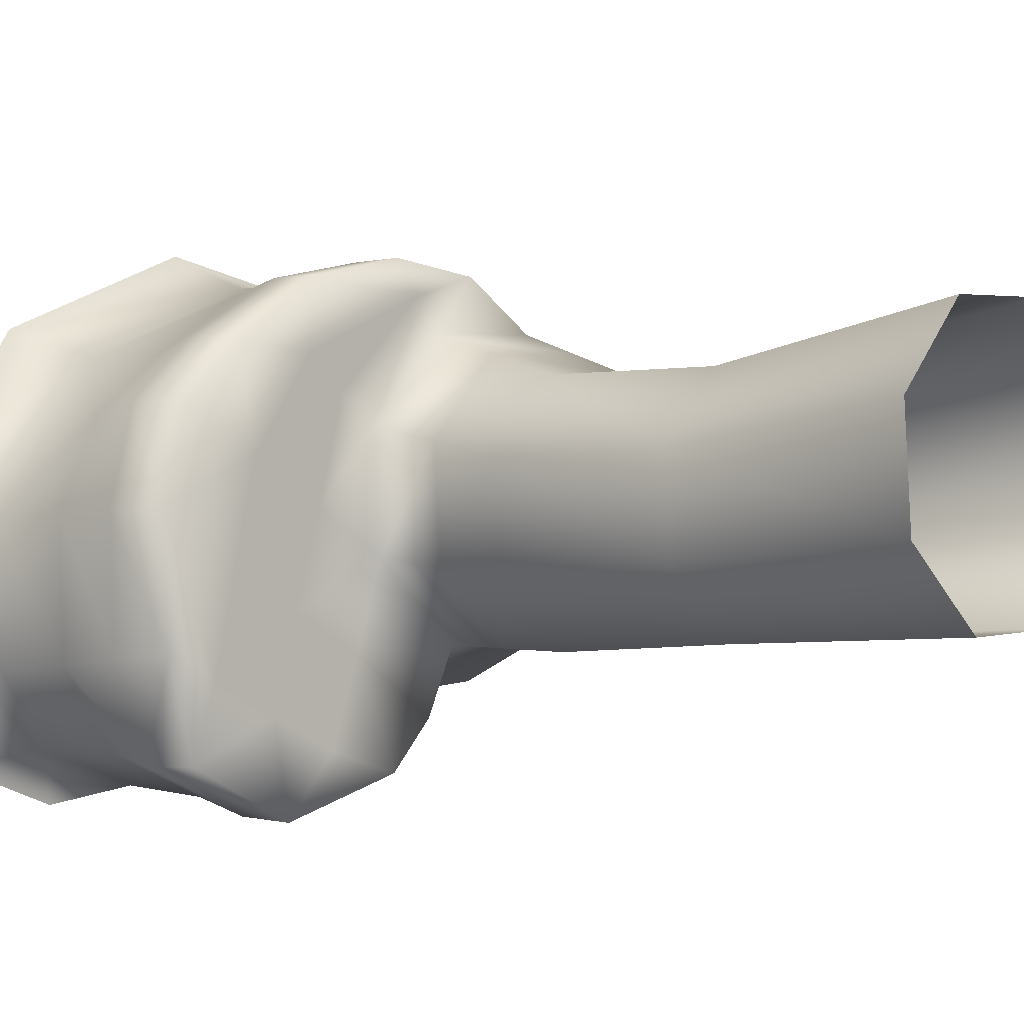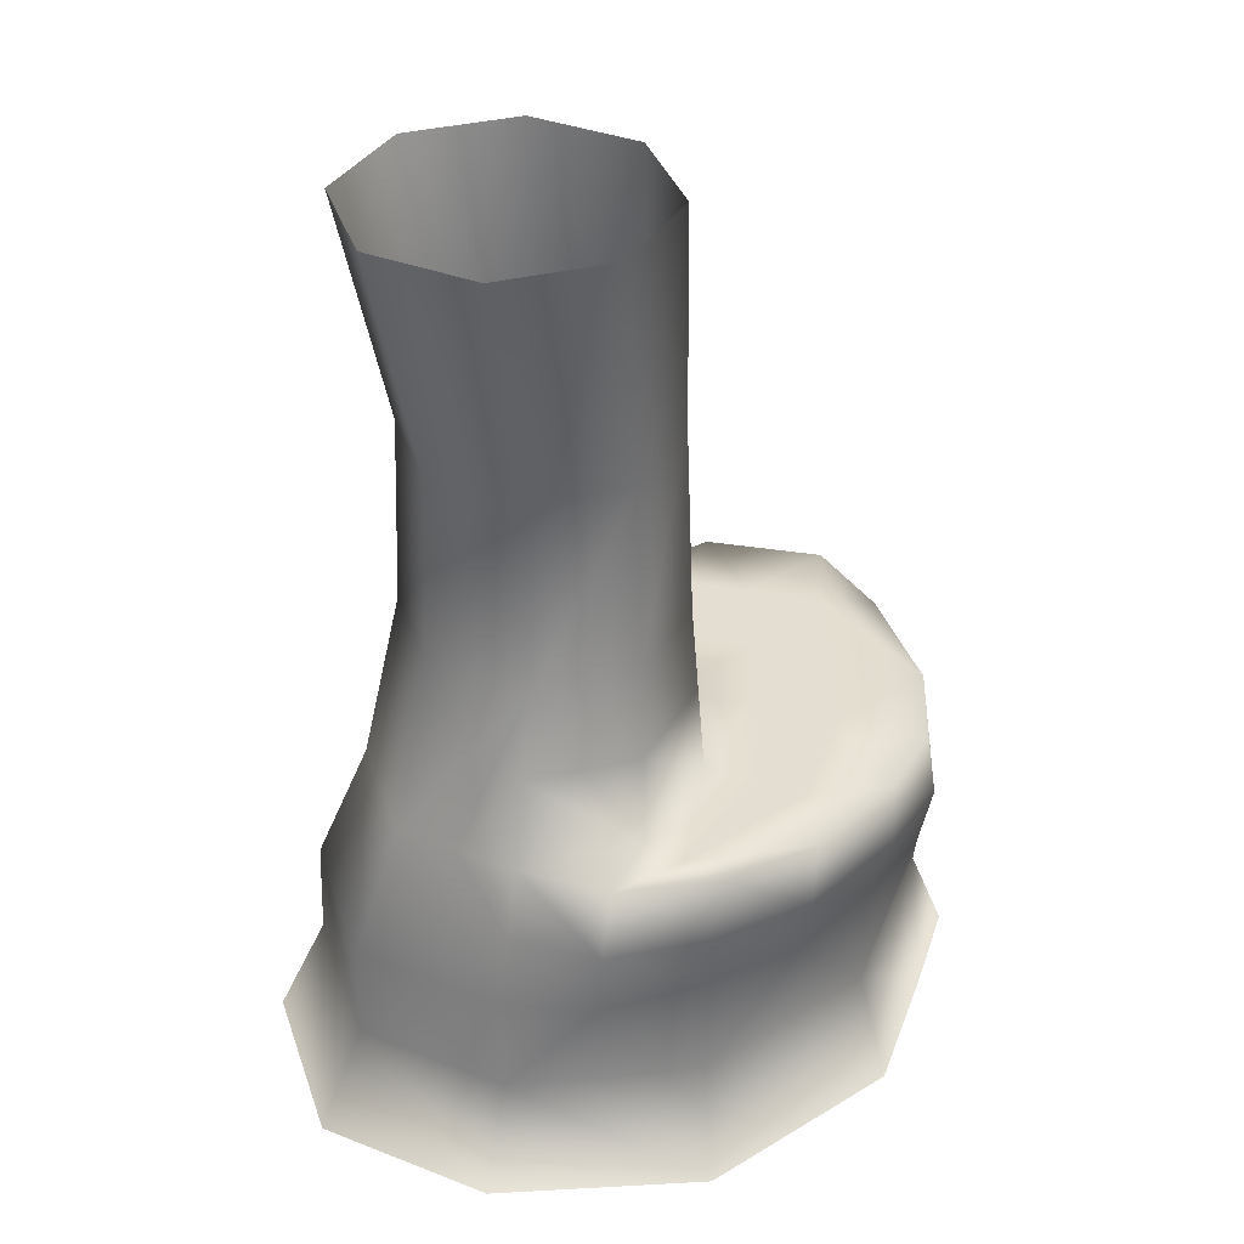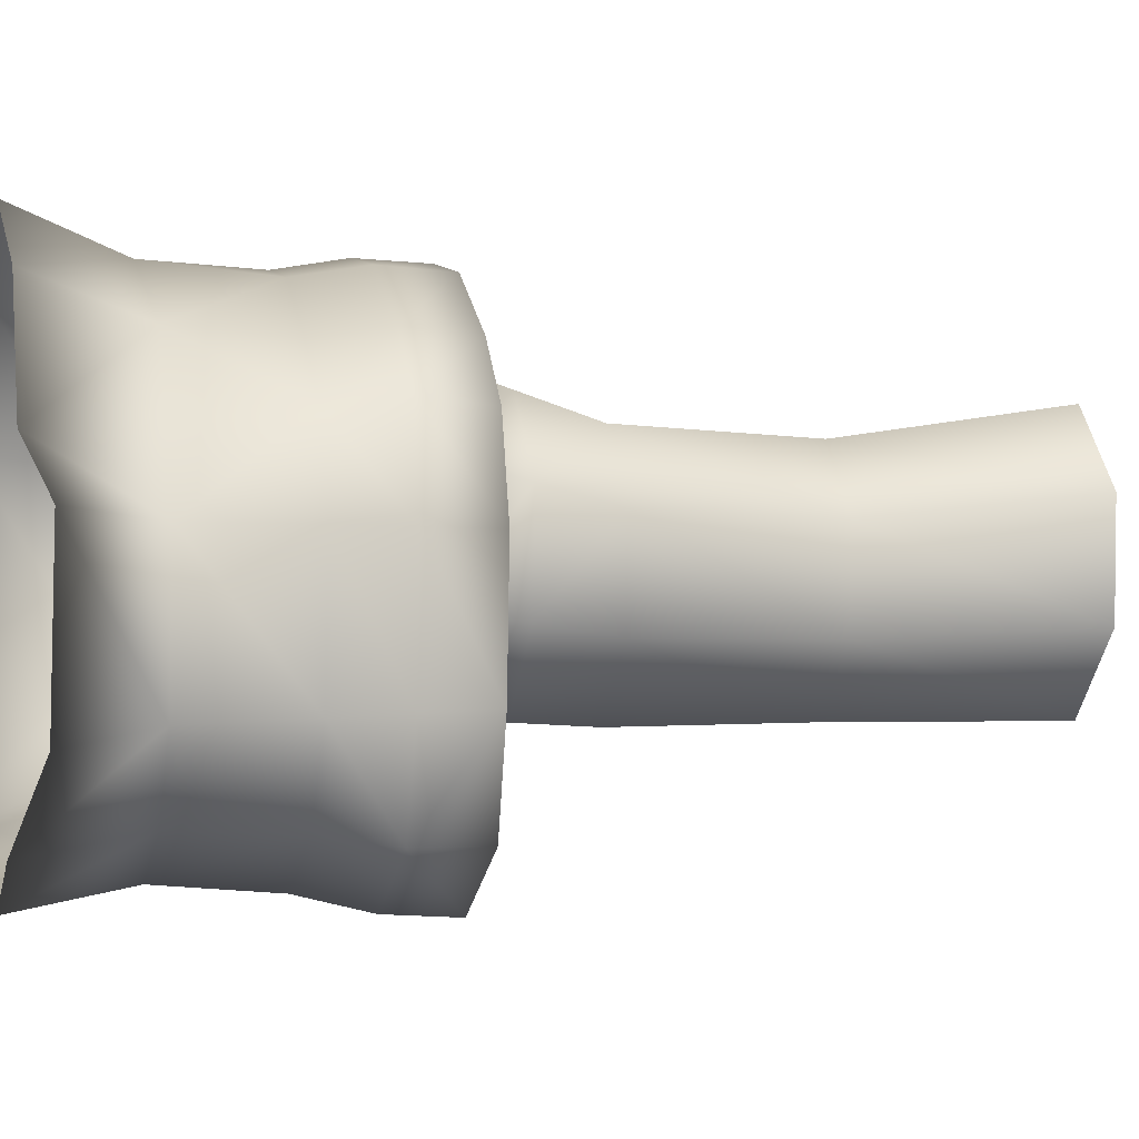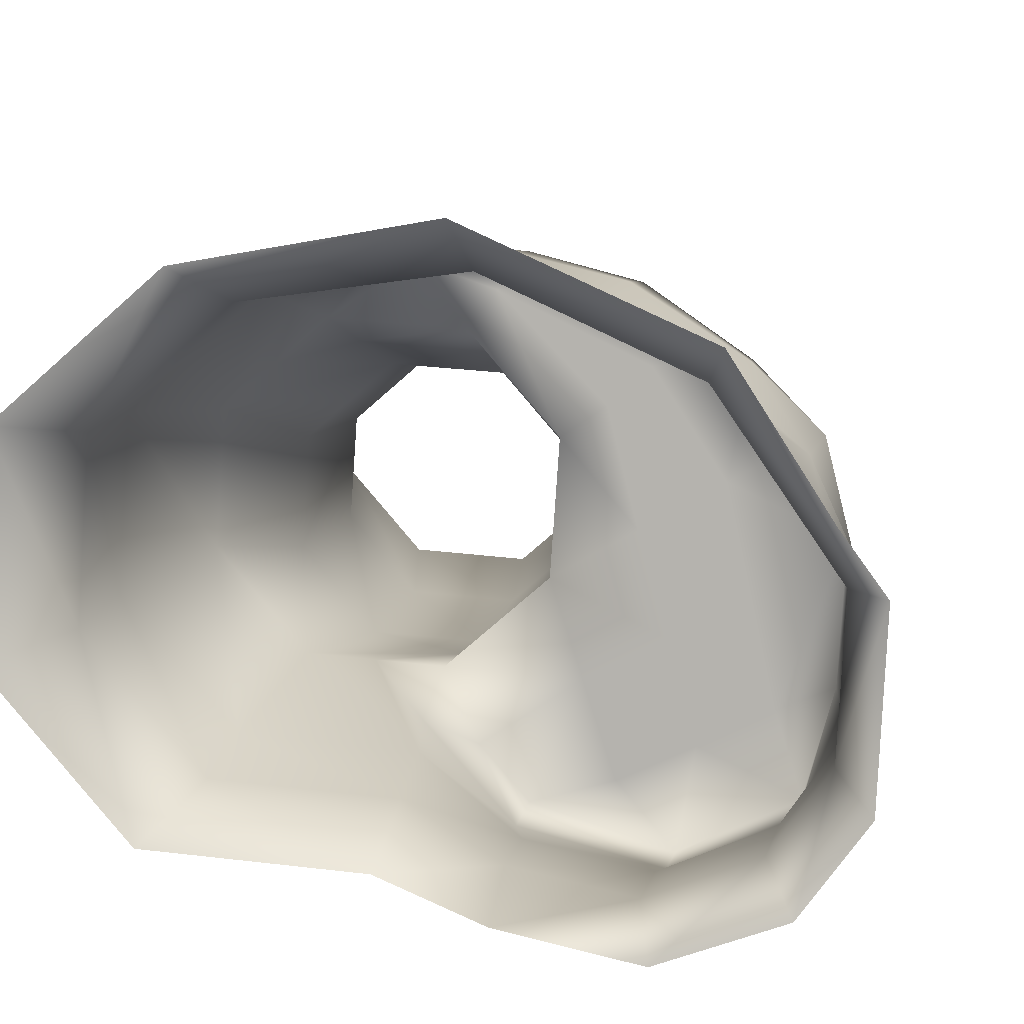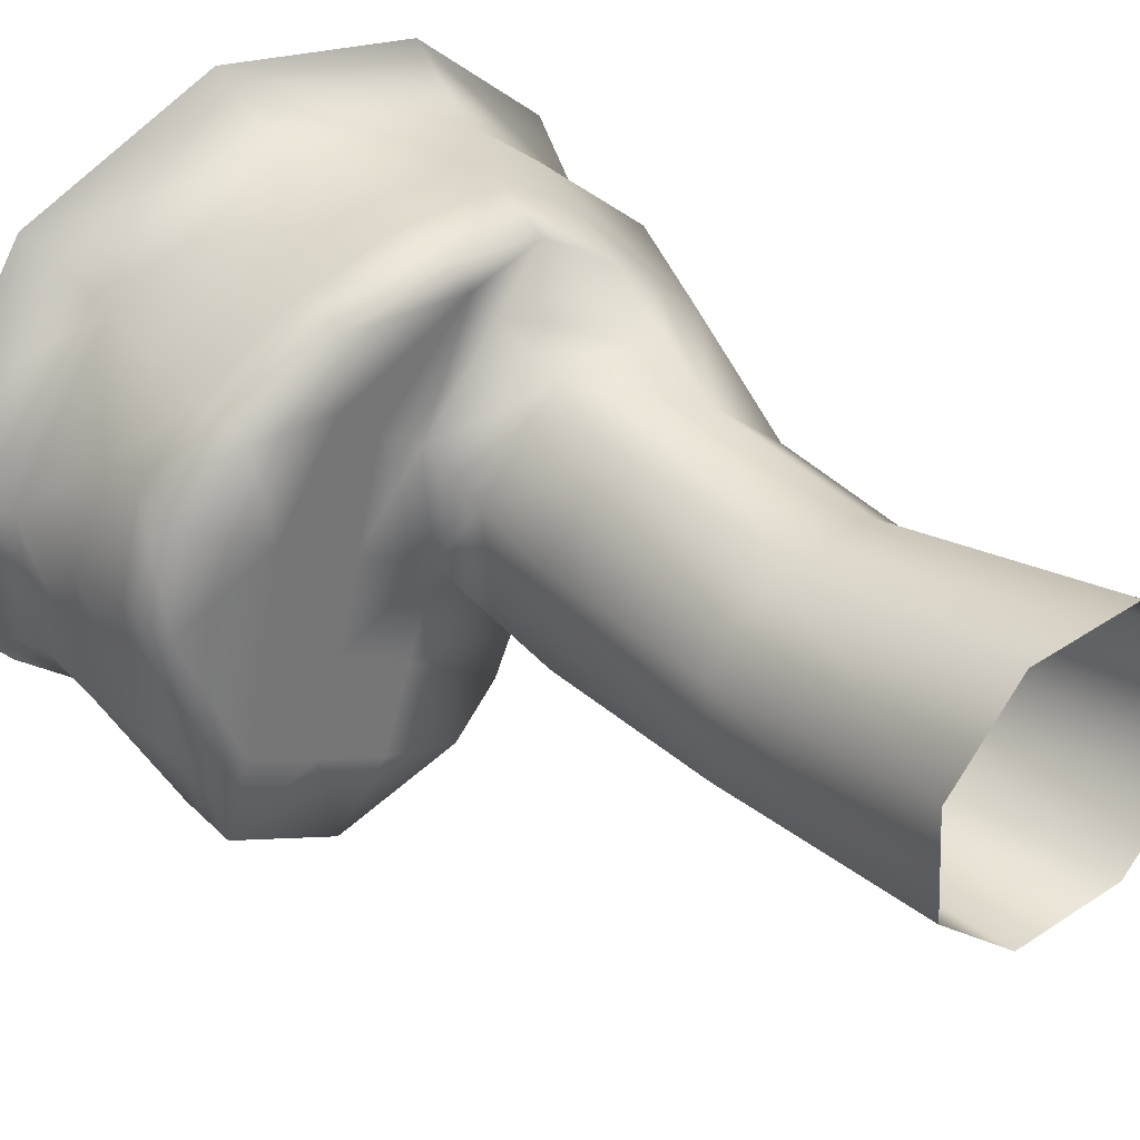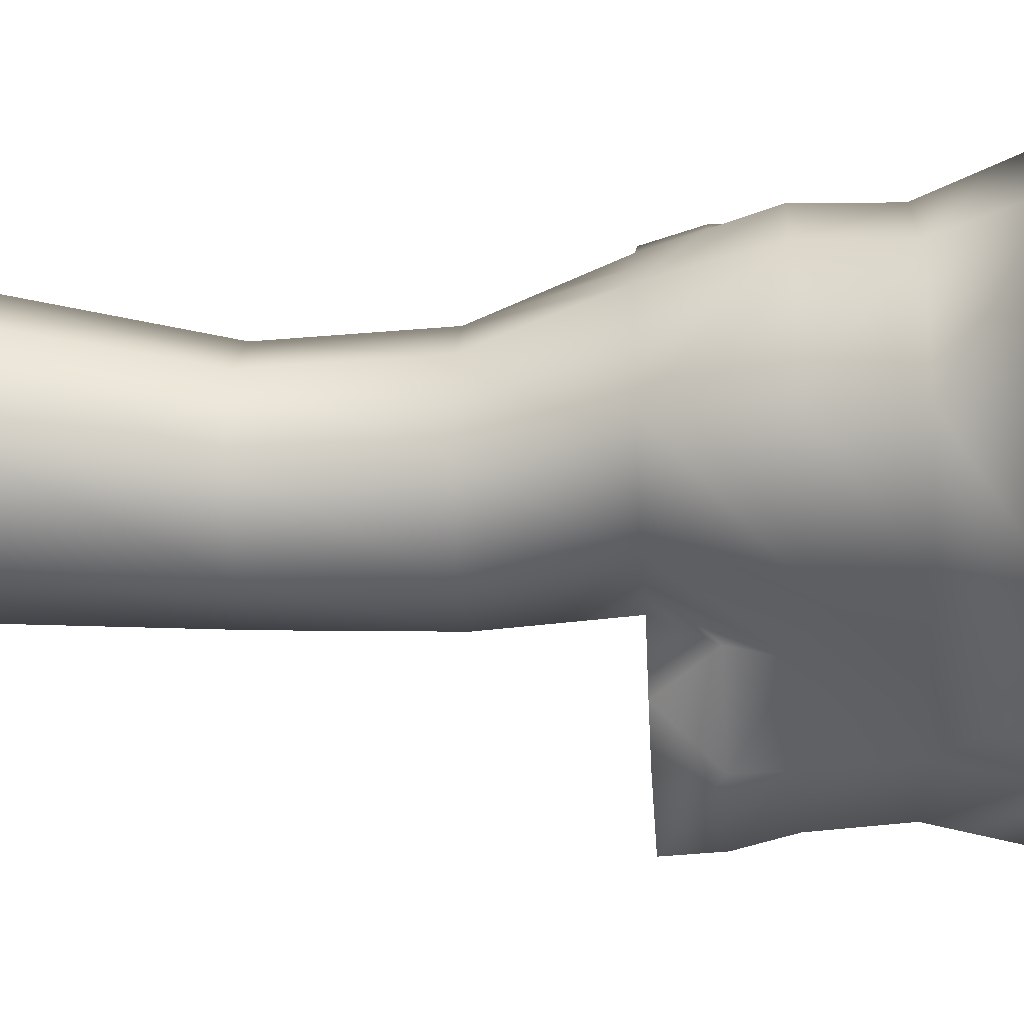
<metadata>
{"format":"obj","ext":"obj","renderer":"f3d","projection":"perspective","resolution":1024,"background":"white","views":[{"elev":-3.0,"azim":134.5,"up":"+Z"},{"elev":36.0,"azim":-13.9,"up":"+Y"},{"elev":-5.5,"azim":75.9,"up":"+Z"},{"elev":7.8,"azim":8.3,"up":"+Z"},{"elev":35.3,"azim":141.7,"up":"+Z"},{"elev":-23.6,"azim":-85.4,"up":"+Z"}]}
</metadata>
<code>
g Lat_4894873__GX
v -3095 -1928 4868
v -3091 -1845 4841
v -3211 -1845 4850
v -3226 -1928 4878
v -3009 -1928 4770
v -3011 -1845 4750
v -3018 -1928 4639
v -3020 -1845 4629
v -3117 -1928 4553
v -3111 -1845 4550
v -3020 -1845 4629
v -3018 -1928 4639
v -3182 -1928 4558
v -2900 -1928 4384
v -2902 -1999 4387
v -3039 -1999 4422
v -3037 -1928 4427
v -2784 -1928 4440
v -2785 -1999 4439
v -3143 -1928 4930
v -3157 -1999 4945
v -3048 -1999 4943
v -3040 -1928 4940
v -2755 -1928 4544
v -2748 -1999 4539
v -2785 -1999 4439
v -2784 -1928 4440
v -2938 -1999 4916
v -2933 -1928 4912
v -2833 -1928 4842
v -2831 -1999 4847
v -2765 -1999 4783
v -2775 -1928 4777
v -3239 -1999 4893
v -3067 -1928 4904
v -2925 -1928 4836
v -2746 -1928 4680
v -2833 -1928 4626
v -2856 -1928 4731
v -2810 -1928 4521
v -2937 -1928 4685
v -2966 -1928 4799
v -2810 -1928 4521
v -2882 -1928 4485
v -2910 -1928 4585
v -2882 -1928 4485
v -2956 -1928 4451
v -2987 -1928 4545
v -2910 -1928 4585
v -3037 -1928 4427
v -3085 -1928 4481
v -2956 -1928 4451
v -2882 -1928 4485
v -3117 -1928 4553
v -2746 -1928 4680
v -2740 -1999 4679
v -2740 -1999 4679
v -3239 -1999 4893
v -3226 -1928 4878
v -3275 -1928 4835
v -3211 -1845 4850
v -3126 -1999 4518
v -3039 -1999 4422
v -3126 -1999 4518
v -2882 -1928 4485
f 11 12 9
f 64 13 9
f 10 9 13
f 9 10 11
f 48 49 46
f 49 48 12
f 54 12 48
f 48 51 54
f 62 54 51
f 51 63 62
f 63 51 50
f 48 50 51
f 50 48 47
f 46 47 48
f 21 4 34
f 4 21 20
f 22 20 21
f 20 22 23
f 28 23 22
f 23 28 29
f 31 29 28
f 29 31 30
f 32 30 31
f 30 32 33
f 37 33 32
f 33 37 39
f 38 39 37
f 39 38 41
f 45 41 38
f 41 45 7
f 32 56 37
f 44 45 43
f 38 43 45
f 43 38 37
f 36 29 30
f 29 36 35
f 1 2 3
f 2 1 5
f 35 5 1
f 5 35 42
f 36 42 35
f 42 36 39
f 30 39 36
f 39 30 33
f 8 6 7
f 5 7 6
f 7 5 41
f 42 41 5
f 41 42 39
f 5 6 2
f 3 4 1
f 20 1 4
f 1 20 35
f 23 35 20
f 35 23 29
f 24 55 57
f 55 24 40
f 27 40 24
f 40 27 53
f 57 25 24
f 26 24 25
f 24 26 27
f 14 17 52
f 17 14 16
f 15 16 14
f 19 15 14
f 52 65 14
f 18 14 65
f 14 18 19
f 58 59 60
f 61 60 59
v -3248 -1928 4563
v -3333 -1928 4661
v -3289 -1763 4638
v -3216 -1763 4554
v -3324 -1928 4792
v -3281 -1763 4749
v -3275 -1928 4835
v -3211 -1845 4850
v -3197 -1763 4822
v -3324 -1928 4792
v -3281 -1763 4749
v -3282 -1558 4640
v -3213 -1558 4561
v -3274 -1558 4746
v -3195 -1558 4815
v -3274 -1558 4746
v -3086 -1763 4814
v -3090 -1558 4807
v -3014 -1763 4730
v -3020 -1558 4728
v -3021 -1763 4619
v -3028 -1558 4623
v -3105 -1763 4546
v -3107 -1558 4553
v -3334 -1302 4659
v -3254 -1302 4567
v -3325 -1302 4781
v -3233 -1302 4860
v -3325 -1302 4781
v -3112 -1302 4852
v -3032 -1302 4760
v -3041 -1302 4638
v -3133 -1302 4559
v -3279 -2070 4515
v -3386 -2070 4639
v -3375 -2070 4802
v -3182 -1928 4558
v -3126 -1999 4518
v -3116 -2070 4504
v -3239 -1999 4893
v -3252 -2070 4909
v -3375 -2070 4802
v -2849 -2070 4836
v -2831 -1999 4847
v -2938 -1999 4916
v -2944 -2070 4903
v -2740 -1999 4679
v -2765 -1999 4783
v -2776 -2070 4773
v -2733 -2070 4678
v -2748 -1999 4539
v -2740 -2070 4535
v -3116 -2070 4504
v -3126 -1999 4518
v -3039 -1999 4422
v -3023 -2070 4429
v -2799 -2070 4449
v -2785 -1999 4439
v -3159 -2070 4941
v -3157 -1999 4945
v -2902 -1999 4387
v -2906 -2070 4404
v -3045 -2070 4928
v -3048 -1999 4943
v -3111 -1845 4550
v -3091 -1845 4841
v -3011 -1845 4750
v -3020 -1845 4629
v -3279 -2183 4501
v -3389 -2183 4628
v -3377 -2183 4796
v -3250 -2183 4906
v -3377 -2183 4796
v -3048 -2183 4933
v -3111 -2183 4489
v -2740 -2183 4677
v -2855 -2183 4844
v -2748 -2183 4528
v -2804 -2183 4452
v -3111 -2183 4489
v -3023 -2183 4435
v -2908 -2183 4411
f 107 138 137
f 111 128 139
f 124 139 128
f 139 124 137
f 106 137 124
f 137 106 107
f 142 111 139
f 114 108 142
f 111 142 108
f 106 75 107
f 75 106 105
f 124 105 106
f 105 124 125
f 128 125 124
f 125 128 129
f 111 129 128
f 129 111 110
f 108 110 111
f 110 108 109
f 114 109 108
f 109 114 113
f 112 113 114
f 142 141 114
f 115 114 141
f 114 115 112
f 115 116 112
f 116 115 117
f 141 117 115
f 117 141 143
f 122 143 144
f 143 122 117
f 123 117 122
f 117 123 116
f 126 123 122
f 75 74 76
f 74 75 72
f 105 72 75
f 120 118 119
f 118 120 121
f 126 121 120
f 121 126 127
f 122 127 126
f 127 122 147
f 144 147 122
f 121 145 118
f 145 121 146
f 127 146 121
f 146 127 147
f 69 88 130
f 86 130 88
f 130 86 133
f 84 133 86
f 133 84 132
f 82 132 84
f 132 82 131
f 74 131 82
f 131 74 73
f 72 73 74
f 71 79 68
f 77 68 79
f 68 77 69
f 78 69 77
f 69 78 88
f 89 88 78
f 88 89 86
f 87 86 89
f 86 87 84
f 85 84 87
f 84 85 82
f 83 82 85
f 82 83 74
f 80 74 83
f 74 80 76
f 81 76 80
f 94 81 93
f 80 93 81
f 93 80 95
f 83 95 80
f 95 83 96
f 85 96 83
f 96 85 97
f 87 97 85
f 97 87 98
f 89 98 87
f 98 89 91
f 78 91 89
f 91 78 90
f 77 90 78
f 90 77 92
f 79 92 77
f 67 101 70
f 101 67 100
f 99 100 67
f 100 99 134
f 140 134 99
f 67 70 71
f 134 135 100
f 136 100 135
f 100 136 101
f 71 68 67
f 66 67 68
f 67 66 99
f 104 99 66
f 99 104 140
f 68 69 66
f 103 104 102
f 66 102 104
f 102 66 130
f 69 130 66
v -3311 -2297 4468
v -3439 -2297 4616
v -3389 -2183 4628
v -3279 -2183 4501
v -3426 -2297 4812
v -3377 -2183 4796
v -3389 -2183 4628
v -3426 -2297 4812
v -3278 -2297 4941
v -3250 -2183 4906
v -3377 -2183 4796
v -3426 -2297 4812
v -3115 -2297 4455
v -3279 -2183 4501
v -3111 -2183 4489
v -3115 -2297 4455
v -3052 -2297 4980
v -3048 -2183 4933
v -2746 -2297 4744
v -2740 -2183 4677
v -2855 -2183 4844
v -2834 -2297 4882
v -2705 -2272 4683
v -2714 -2272 4507
v -2748 -2183 4528
v -2776 -2297 4429
v -2804 -2183 4452
v -3115 -2297 4455
v -3111 -2183 4489
v -3023 -2183 4435
v -3019 -2297 4414
v -2908 -2183 4411
v -2891 -2297 4387
f 152 153 154
f 172 171 173
f 171 172 170
f 167 170 172
f 170 167 166
f 168 166 167
f 166 168 169
f 165 169 168
f 169 165 164
f 157 164 165
f 164 157 156
f 158 156 157
f 156 158 159
f 177 175 176
f 175 177 178
f 179 178 177
f 178 179 180
f 174 180 179
f 180 174 173
f 172 173 174
f 148 151 160
f 151 148 150
f 149 150 148
f 150 149 155
f 161 162 163

</code>
